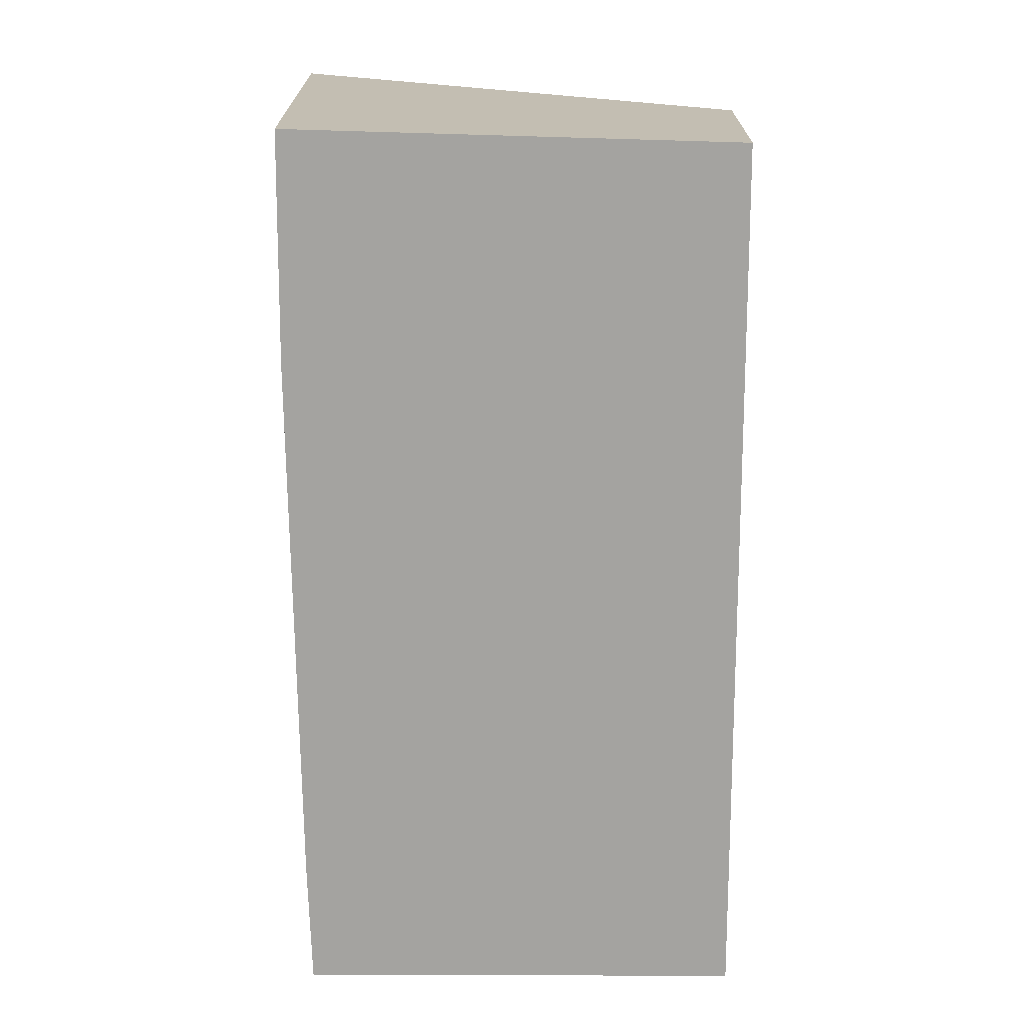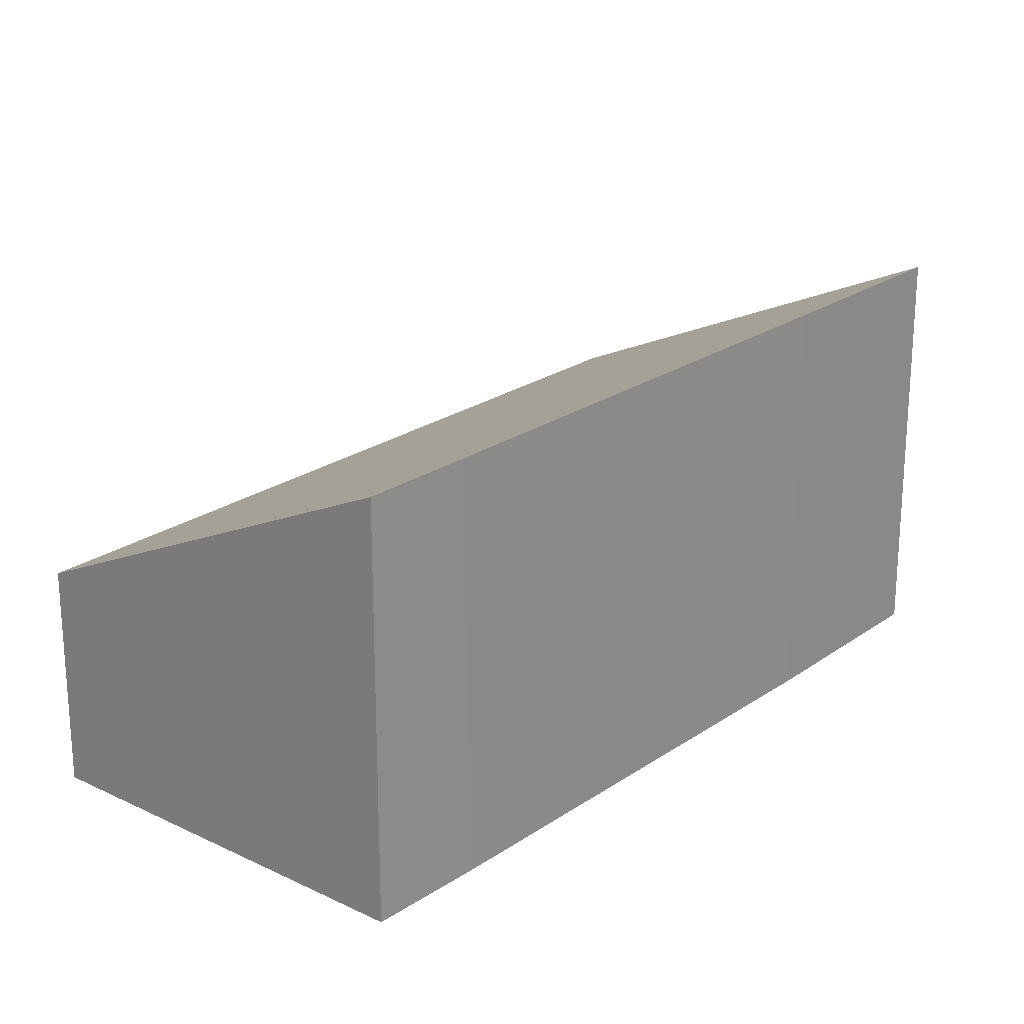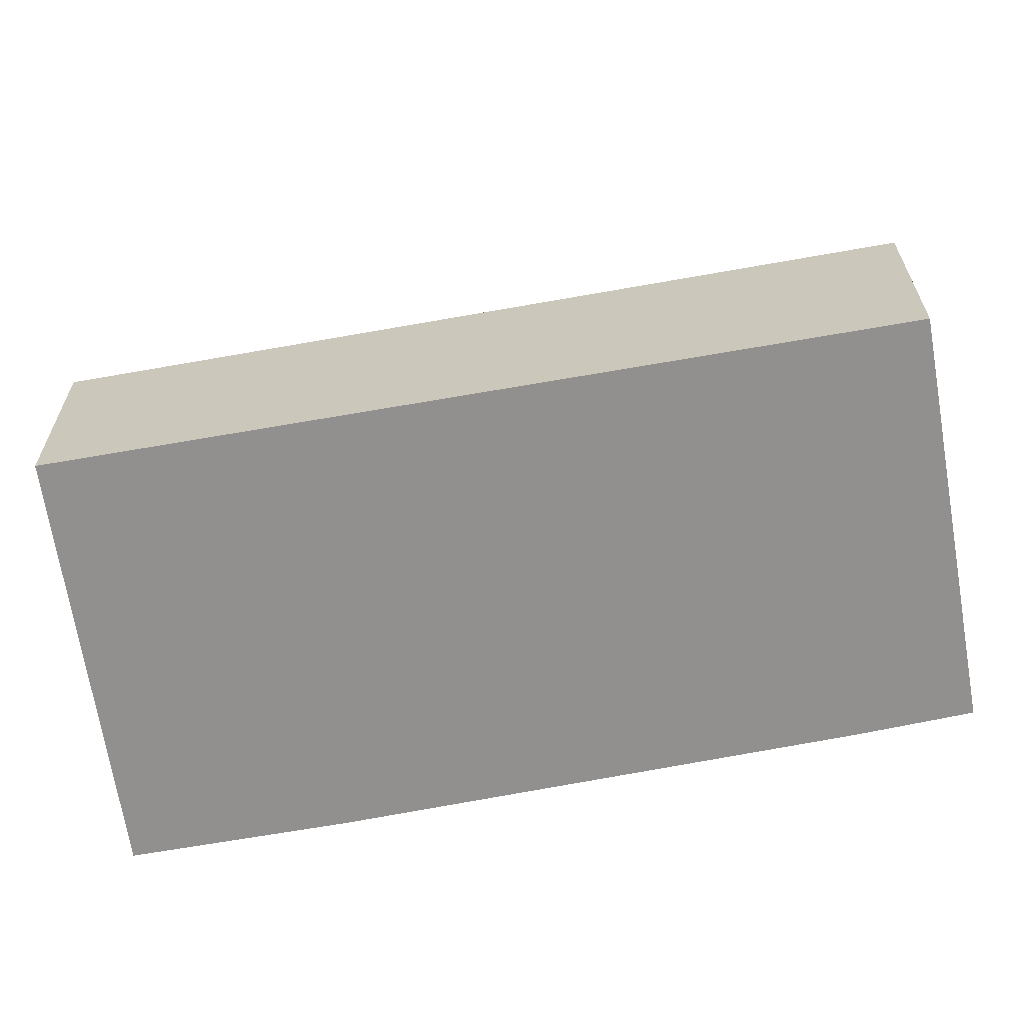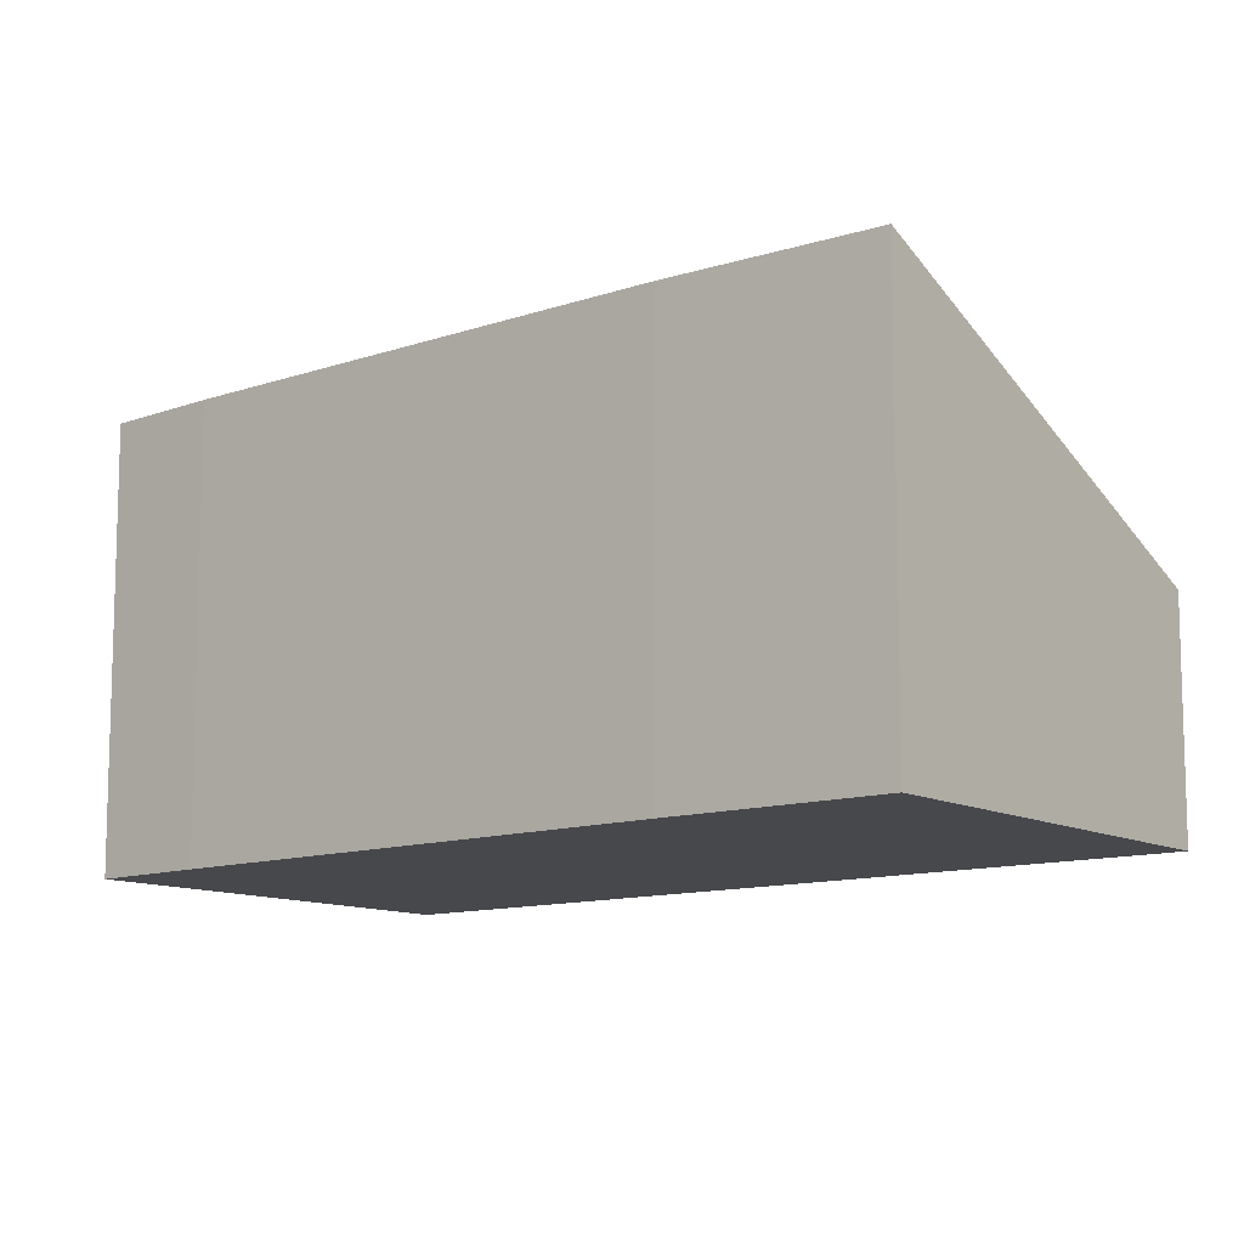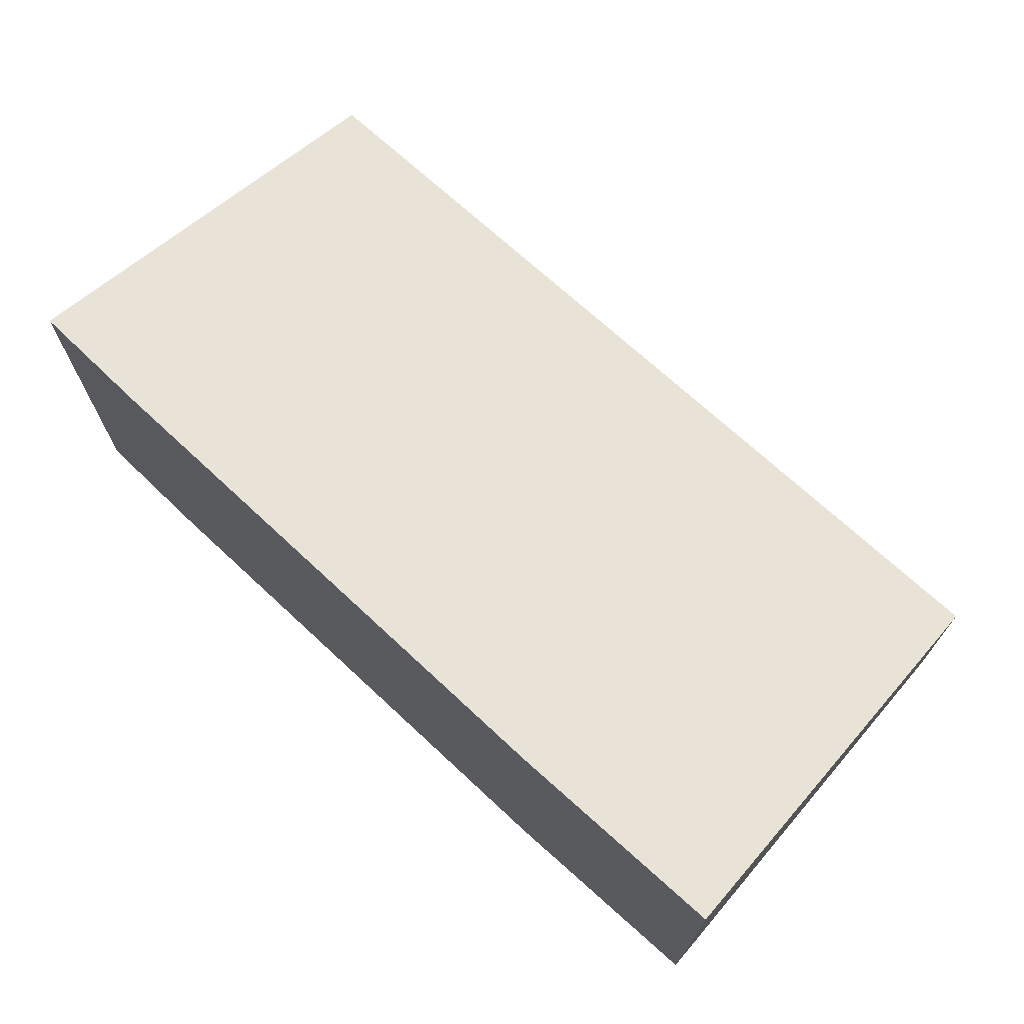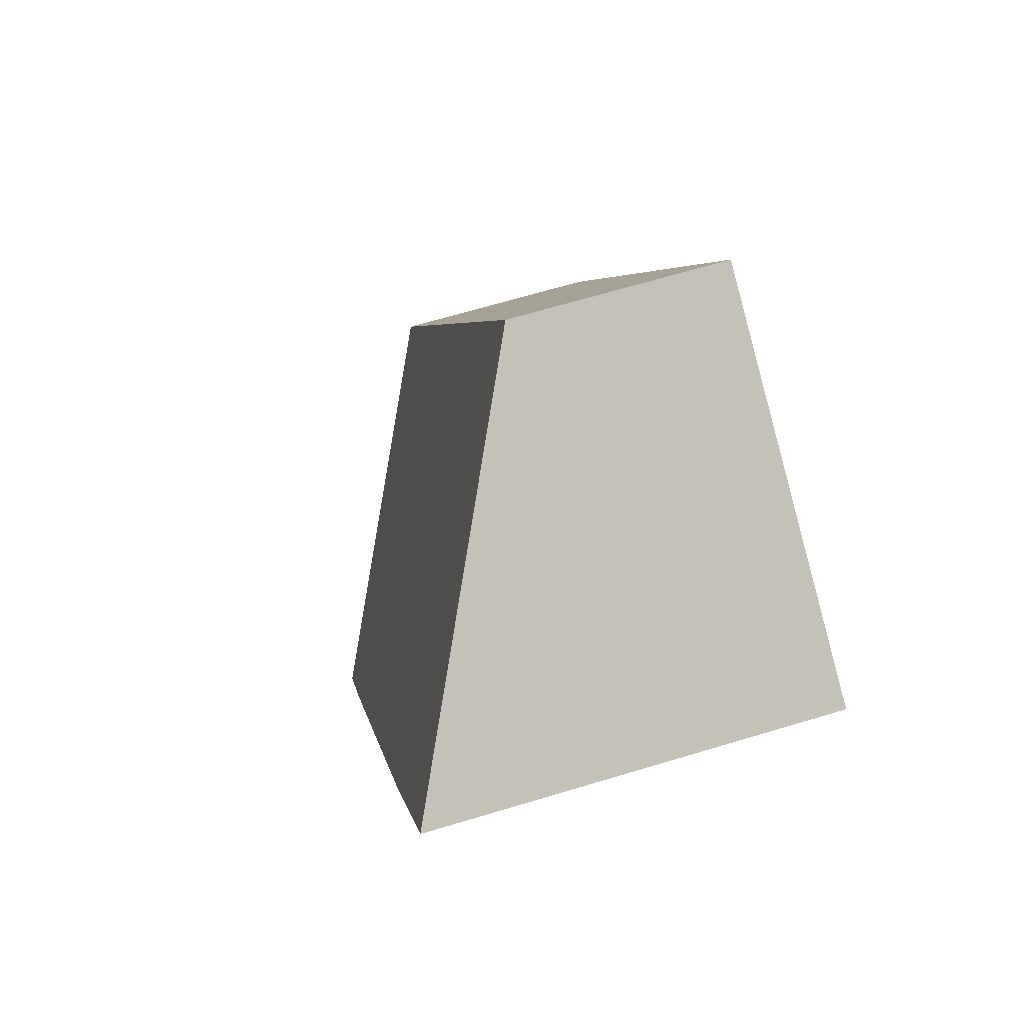
<metadata>
{"format":"obj","ext":"obj","renderer":"f3d","projection":"perspective","resolution":1024,"background":"white","views":[{"elev":-72.8,"azim":-28.6,"up":"+Y"},{"elev":23.0,"azim":-168.8,"up":"+Y"},{"elev":-65.7,"azim":71.6,"up":"+Y"},{"elev":-11.3,"azim":-79.3,"up":"+Y"},{"elev":73.7,"azim":-76.8,"up":"+Y"},{"elev":67.0,"azim":-106.8,"up":"+Z"}]}
</metadata>
<code>
v  4.773 5.492 -8.479
v  10.39 2.963 -7.177
v  5.553 5.477 -9.789
v  1.385 5.501 -2.55
v  0 5.477 3.354e-16
v  5.064 2.88 2.573
v  6.1 2.88 0.746
v  5.101 2.861 2.592
v  4.773 5.192e-16 -8.479
v  5.553 5.994e-16 -9.789
v  1.385 1.561e-16 -2.55
v  0 0 0
v  5.064 -1.576e-16 2.573
v  5.101 -1.587e-16 2.592
v  6.1 -4.568e-17 0.746
v  10.39 4.395e-16 -7.177
g defaultobject
f 1 2 3
f 2 1 4
f 2 4 5
f 2 5 6
f 2 6 7
f 7 6 8
f 3 9 1
f 9 3 10
f 1 11 4
f 11 1 9
f 11 5 4
f 5 11 12
f 12 6 5
f 6 12 13
f 6 13 8
f 8 13 14
f 14 7 8
f 7 14 2
f 2 14 15
f 2 15 16
f 2 10 3
f 10 2 16
f 16 9 10
f 9 16 11
f 11 16 15
f 11 15 12
f 12 15 13
f 13 15 14

</code>
